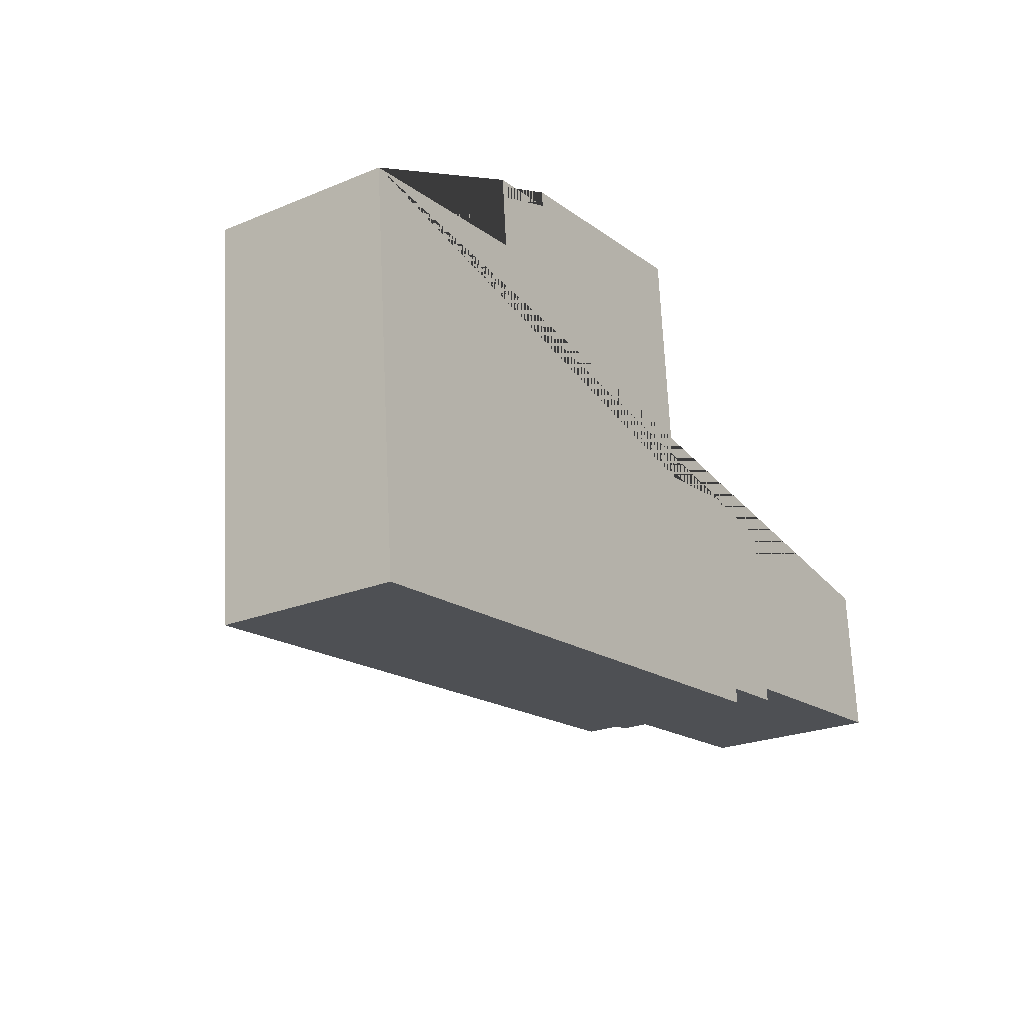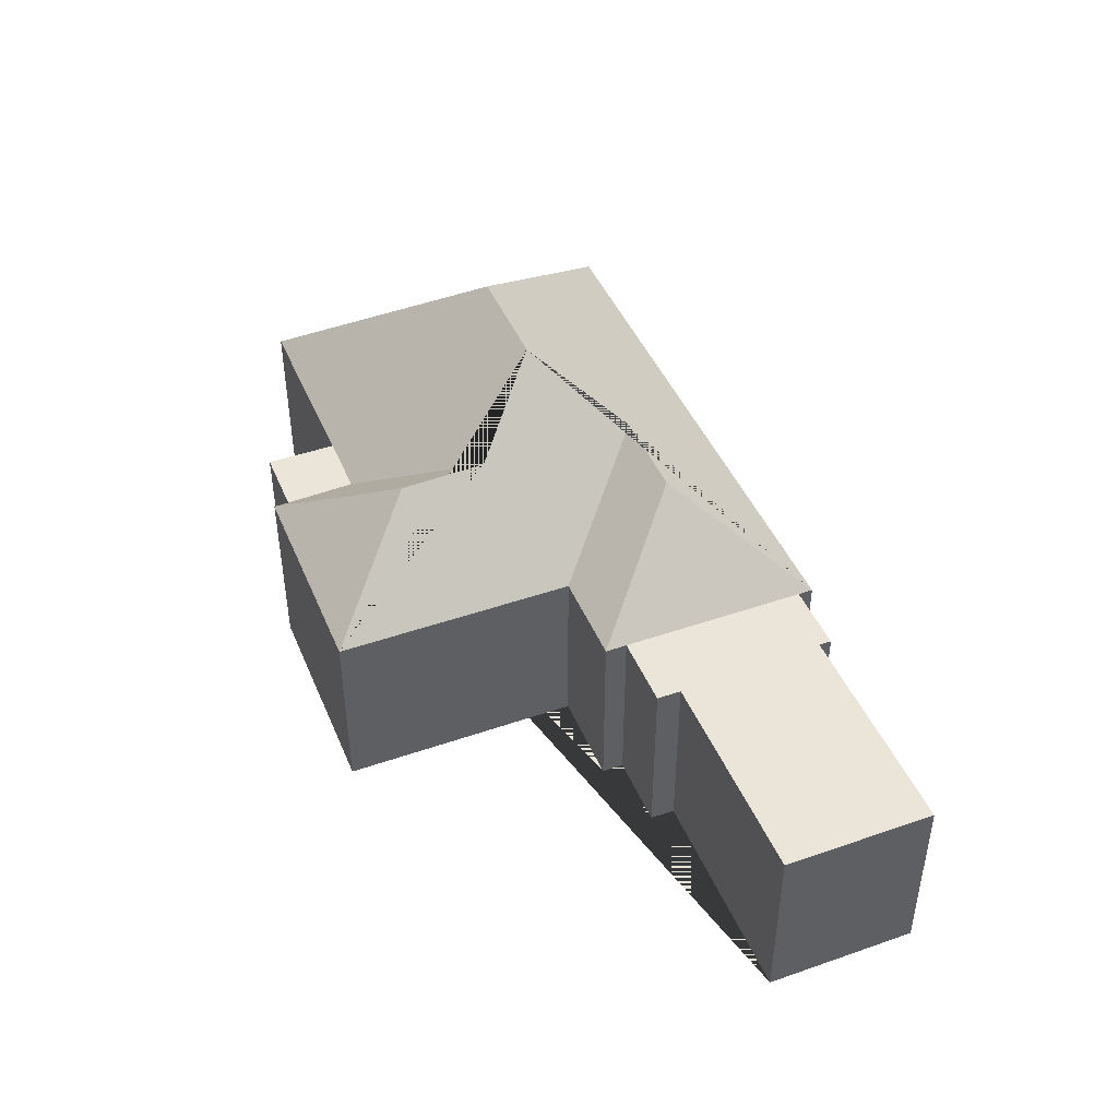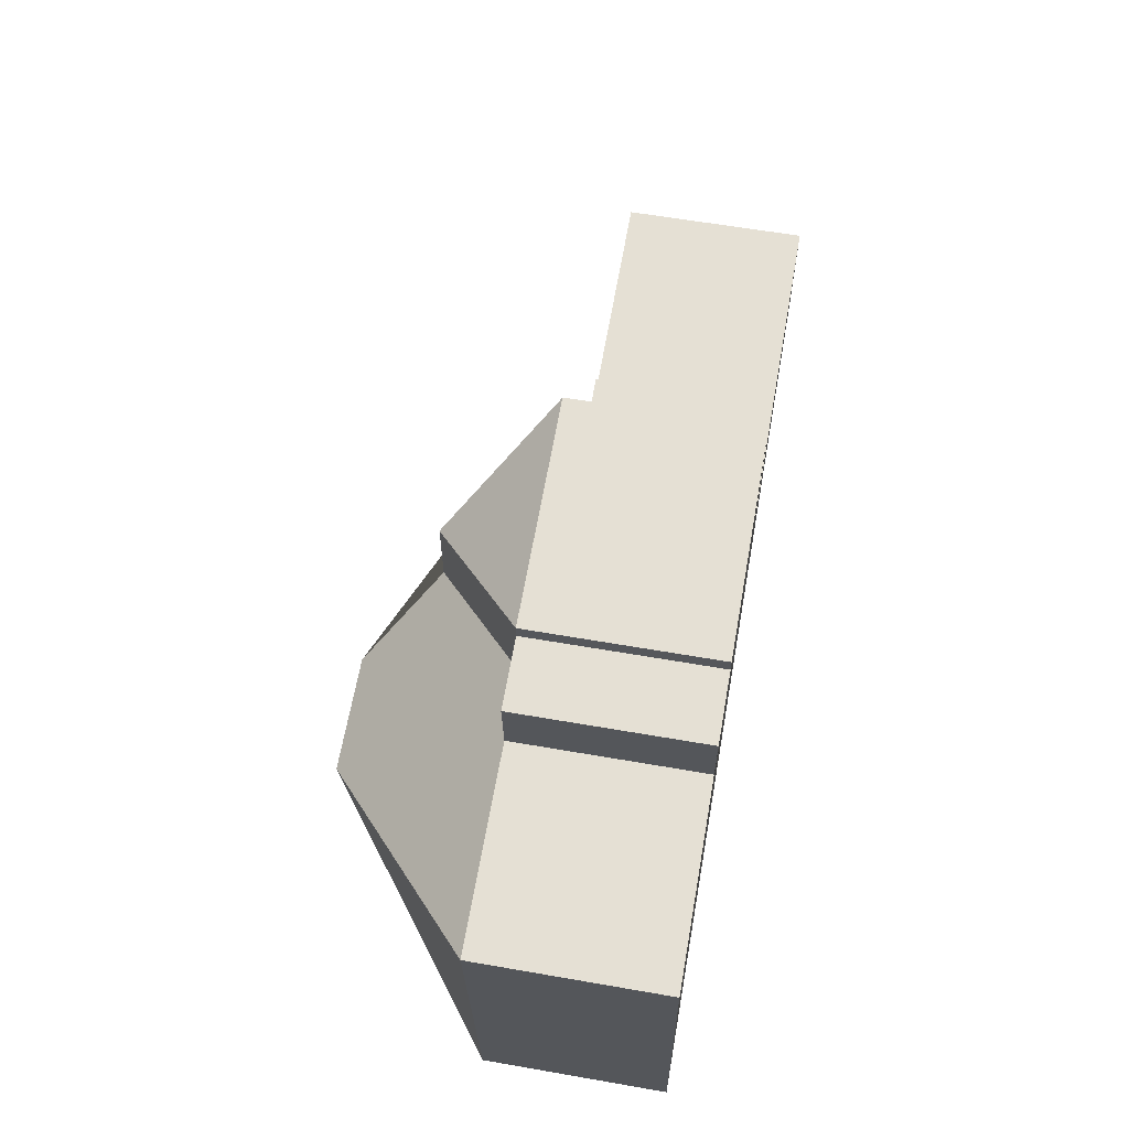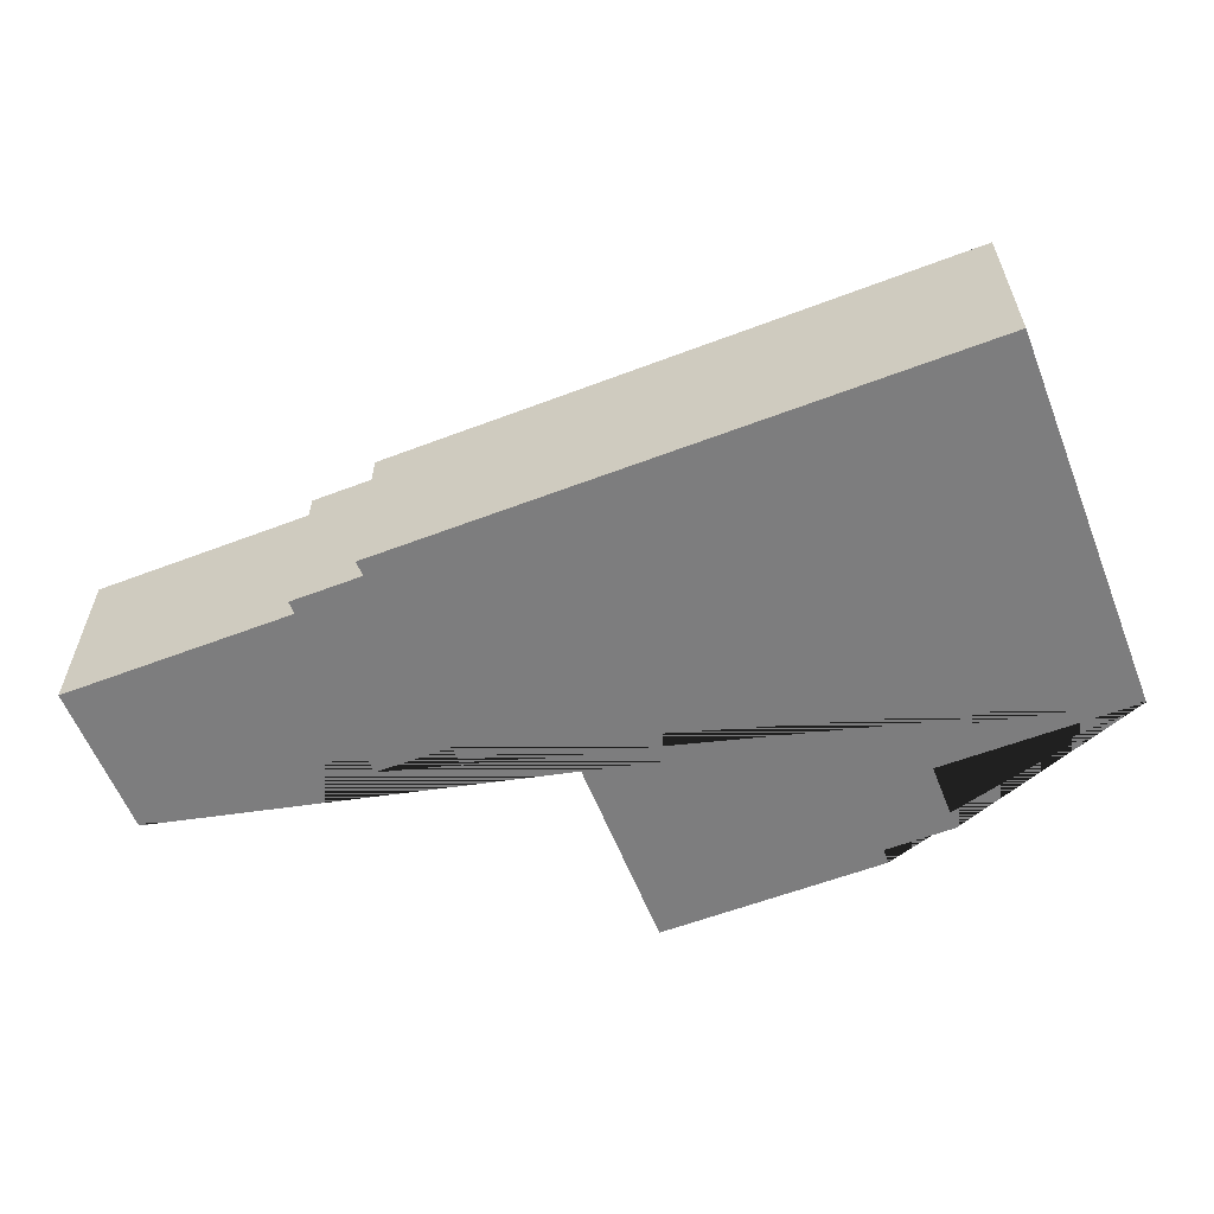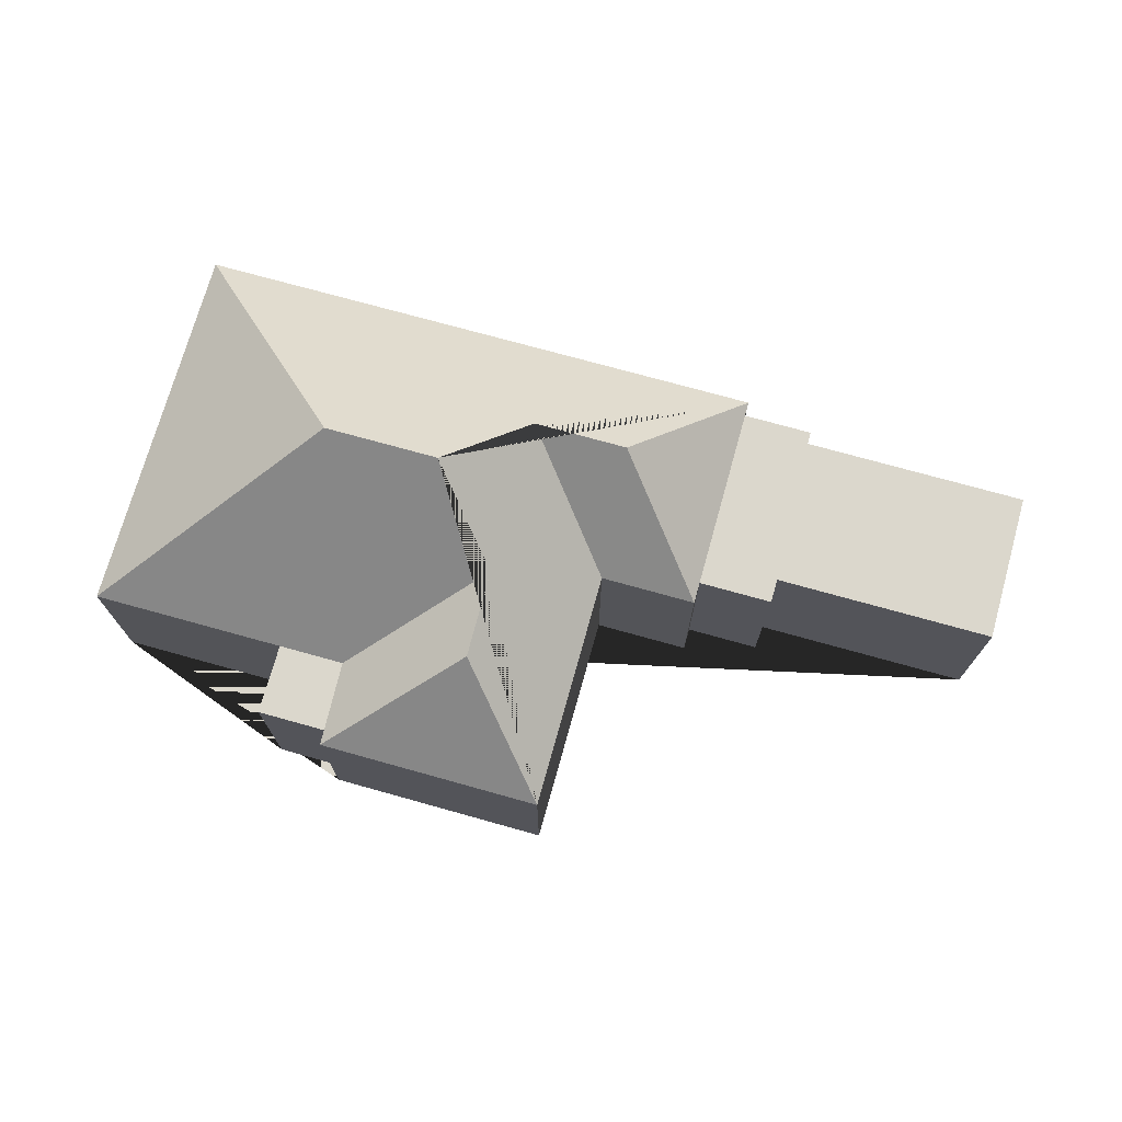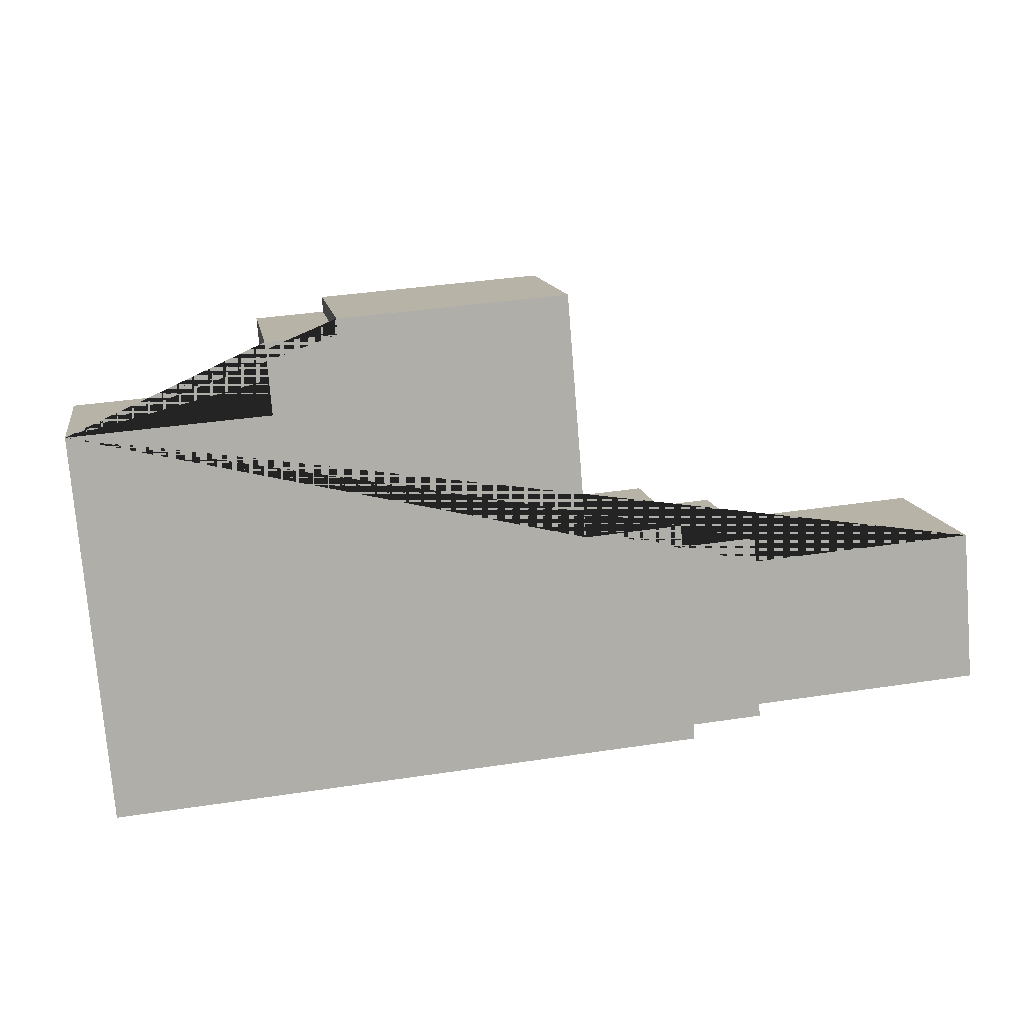
<metadata>
{"format":"obj","ext":"obj","renderer":"f3d","projection":"perspective","resolution":1024,"background":"white","views":[{"elev":-23.1,"azim":-54.9,"up":"+Z"},{"elev":44.5,"azim":63.3,"up":"+Y"},{"elev":60.4,"azim":-79.9,"up":"+Z"},{"elev":-59.1,"azim":-163.3,"up":"+Y"},{"elev":73.1,"azim":10.9,"up":"+Y"},{"elev":12.7,"azim":-9.6,"up":"+Z"}]}
</metadata>
<code>
o CG10_500_042069_0023
v 18.88 75 -61.5
v 31.8 75 -217.9
v 96.33 75 -26.19
v 98.71 75 -55.06
v 108.7 145 -128.3
v 124.5 75 -23.85
v 125.8 75 -52.87
v 124.3 75 -17.63
v 155 145 -124.5
v 186.8 116 -156.4
v 179.3 115.2 -55.71
v 181.7 115.8 -91.5
v 225.5 116 -153.2
v 216.1 75 -10.03
v 224.2 75 -109.1
v 264.7 75 -114.8
v 264 75 -105.8
v 271.6 75 -198.1
v 271.1 75 -192
v 299.9 75 -189.6
v 299.4 75 -184.4
v 295.4 75 -112.2
v 296.3 75 -122.3
v 392.9 75 -176.7
v 387.8 75 -114.7
v 18.88 0 -61.5
v 31.8 0 -217.9
v 271.6 0 -198.1
v 271.1 0 -192
v 299.9 0 -189.6
v 299.4 0 -184.4
v 392.9 0 -176.7
v 387.8 0 -114.7
v 296.3 0 -122.3
v 295.4 0 -112.2
v 264.7 0 -114.8
v 264 0 -105.8
v 224.2 0 -109.1
v 216.1 0 -10.03
v 124.3 0 -17.63
v 124.5 0 -23.85
v 96.33 0 -26.19
v 98.71 0 -55.06
f 1 5 2
f 1 4 7 12 9 5
f 4 3 6 7
f 6 8 11 12 7
f 8 14 11
f 14 15 10 9 12 11
f 15 17 13 10
f 17 16 19 18 13
f 16 22 23 21 20 19
f 18 2 5 9 10 13
f 21 24 25 23
f 26 27 28 29 30 31 32 33 34 35 36 37 38 39 40 41 42 43
f 1 26 27 2
f 2 27 28 18
f 18 28 29 19
f 19 29 30 20
f 20 30 31 21
f 21 31 32 24
f 24 32 33 25
f 25 33 34 23
f 23 34 35 22
f 22 35 36 16
f 16 36 37 17
f 17 37 38 15
f 15 38 39 14
f 14 39 40 8
f 8 40 41 6
f 6 41 42 3
f 3 42 43 4
f 4 43 26 1

</code>
